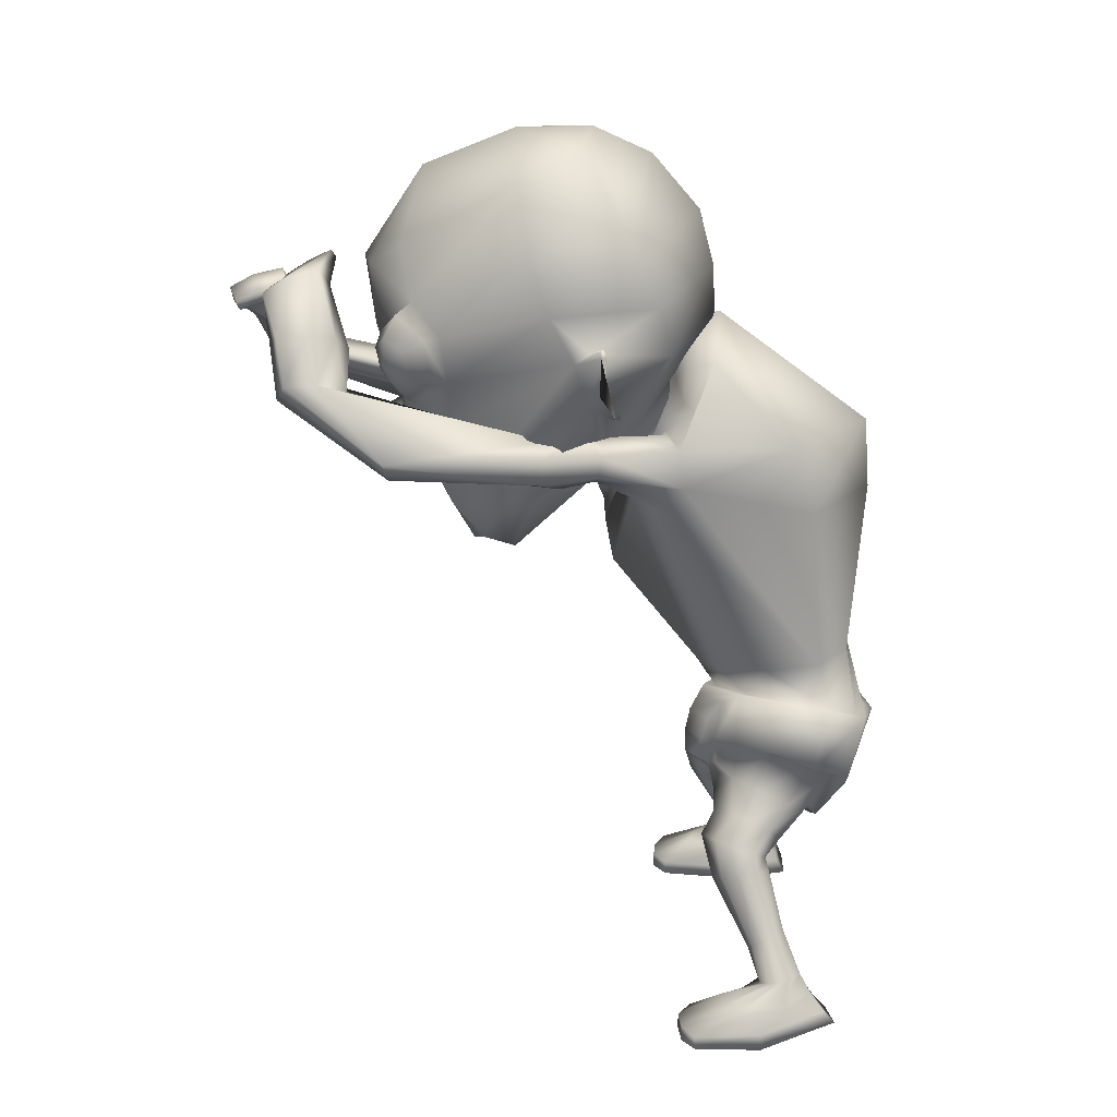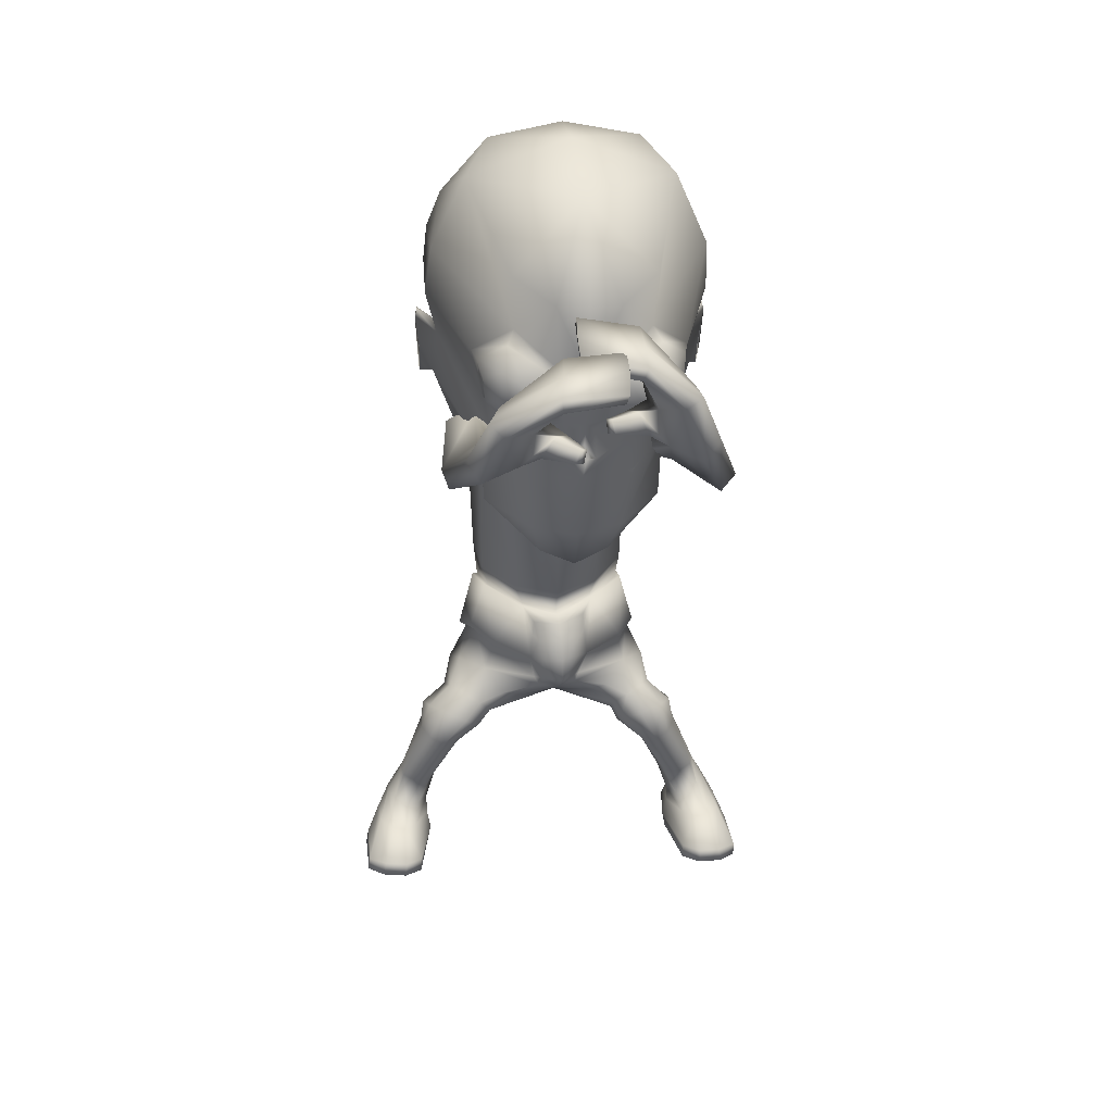
<metadata>
{"format":"obj","ext":"obj","renderer":"f3d","projection":"perspective","resolution":1024,"background":"white","views":[{"elev":19.3,"azim":92.9,"up":"+Y"},{"elev":22.4,"azim":-2.8,"up":"+Y"}]}
</metadata>
<code>
o untitled2:Mesh1.001
v 2.173 9.951 4.814
v 2.107 9.627 4.42
v 2.718 10.82 3.493
v 2.671 11.49 3.682
v 1.497 8.892 5.641
v 1.291 8.296 5.198
v 2.121 9.089 4.861
v 0.5793 3.348 -0.0318
v 1.769 3.914 -0.1246
v 2.127 3.463 0.3504
v 1.775 3.277 0.5329
v 1.11 11.08 7.655
v 1.218 11.11 7.773
v 1.164 11.3 7.676
v 1.092 11.27 7.593
v 2.931 11.76 3.303
v 2.966 11.66 3.275
v 2.946 11.68 3.199
v 2.929 11.8 3.236
v 2.697 12.98 2.699
v 0.5416 13.47 1.84
v 0.5998 14.34 2.586
v 2.511 13.59 2.963
v 0.666 14.75 3.489
v 1.87 14.57 3.659
v 2.88 10.69 3.052
v 2.842 10.72 2.973
v 2.886 11.08 3.217
v 2.905 11.07 3.296
v 2.674 11.66 3.456
v 2.613 10.9 3.21
v 1.878 12.25 6.197
v 1.258 11.73 6.706
v 1.417 11.7 6.734
v 2.005 12.07 6.44
v 1.16 10.9 6.524
v 1.347 10.97 6.6
v 1.642 10.55 6.122
v 1.788 10.68 6.325
v 2.267 11.09 5.635
v 2.26 11.1 5.879
v 2.442 11.83 5.725
v 2.397 11.76 5.977
v 1.786 11.51 6.788
v 2.117 11.72 6.621
v 1.741 11.13 6.718
v 1.929 10.9 6.474
v 2.299 11.15 6.225
v 2.35 11.56 6.298
v 2.133 11.3 6.638
v 2.089 4.703 -0.1756
v 1.666 4.37 -0.7512
v 1.356 5.285 -1.023
v 1.852 5.578 -0.4515
v 0.7608 4.406 1.905
v 0.8907 4.393 1.779
v 1.057 4.764 1.631
v 0.7684 4.794 1.906
v 1.326 5.649 1.041
v 1.179 5.178 1.353
v 1.224 4.723 1.447
v 1.848 4.906 1.111
v 1.691 4.452 -0.4945
v 1.522 3.638 -0.2665
v 0.5637 3.213 -0.2
v 1.793 4.873 1.032
v 1.991 4.927 0.5062
v 2.109 4.976 0.5014
v 1.793 5.723 0.3003
v 1.295 5.647 0.9081
v 1.889 5.752 0.3406
v 1.752 5.585 -0.4697
v 1.975 4.672 -0.08569
v 1.252 5.317 -0.8755
v 0.3902 5.163 -1.05
v 0.3734 5.066 -1.215
v 1.181 4.681 1.271
v 1.156 5.444 1.324
v 1.116 5.131 1.545
v 0.4275 6.546 -0.6792
v 1.244 6.486 -0.6683
v 0.6593 5.523 1.398
v 1.387 6.171 1.398
v 0.6758 6.038 1.739
v 1.846 6.295 0.6568
v 1.818 6.391 -0.1767
v 0.5166 9.017 -0.9559
v 1.838 8.939 -0.03843
v 1.322 9.011 2.835
v 0.6292 7.727 3.135
v 1.809 8.947 2.366
v 1.962 9.344 2.021
v 0.8532 10.22 -0.8458
v 2.034 10.04 0.3683
v 1.199 9.608 2.861
v 0.6316 8.455 3.271
v 0.6891 12.37 8.343
v 0.6535 12.61 7.972
v 0.6736 12.41 7.857
v 0.7045 12.23 8.279
v 1.879 9.939 2.087
v 0.5085 11.85 1.491
v 1.436 11.23 1.574
v 1.095 9.58 2.79
v 0.6351 8.754 3.282
v 1.444 10.07 2.313
v 1.381 10.13 2.314
v 1.733 10.51 1.869
v 0.5121 3.754 -0.8248
v 2.257 4.157 0.2076
v 1.906 4.431 1.133
v 2.263 4.395 0.7432
v 1.08 4.309 1.384
v 1.579 4.076 1.426
v 1.965 3.865 1.427
v 2.255 3.931 1.143
v 2.384 3.89 0.8731
v 2.364 3.715 0.5142
v 0.6545 3.662 0.6641
v 1.703 3.408 0.9682
v 1.271 3.858 1.16
v 1.733 3.668 1.32
v 3.02 0.6541 1.766
v 3.973 0.6216 1.662
v 3.709 0.629 1.894
v 3.318 0.6422 1.956
v 2.442 3.29 0.5826
v 2.061 3.145 0.6807
v 2.781 3.493 0.7714
v 2.596 3.645 1.395
v 2.766 3.586 1.073
v 2.21 3.571 1.621
v 1.862 3.349 1.371
v 1.817 3.169 1.011
v 2.595 3.138 0.5313
v 2.332 2.972 0.5394
v 2.825 3.196 0.7132
v 2.739 3.042 1.288
v 2.861 3.133 1.002
v 2.52 2.95 1.436
v 2.245 2.901 1.251
v 2.189 2.89 0.8985
v 2.937 2.254 0.2902
v 2.667 2.122 0.3219
v 3.147 2.268 0.4354
v 3.225 2.087 0.7921
v 3.25 2.197 0.6152
v 3.002 1.951 0.8461
v 2.758 1.945 0.777
v 2.626 1.992 0.558
v 3.263 1.64 0.0109
v 2.814 1.583 0.09247
v 3.484 1.65 0.1955
v 3.395 1.517 0.5532
v 3.52 1.593 0.4102
v 3.205 1.416 0.6441
v 2.994 1.388 0.6358
v 2.813 1.442 0.4687
v 3.366 1.358 -0.1613
v 2.891 1.272 -0.08063
v 3.716 1.267 0.3544
v 3.537 1.215 1.183
v 3.735 1.238 0.9226
v 3.286 1.236 1.306
v 3.073 1.181 0.9981
v 2.827 1.198 0.5547
v 3.319 0.8765 1.951
v 3.683 0.8611 1.896
v 3.978 0.8511 1.706
v 3.918 0.8792 0.6447
v 3.486 1.09 -0.3809
v 2.826 1.006 -0.247
v 2.745 0.905 0.5765
v 3.026 0.8838 1.773
v 3.939 0.6286 0.6286
v 3.45 0.8722 -0.5606
v 2.811 0.8134 -0.4295
v 2.795 0.6495 0.5623
v 1.911 9.438 3.39
v 1.61 9.491 3.42
v 2.186 9.92 3.304
v 2.152 9.588 3.314
v 1.523 9.888 3.379
v 1.81 10.12 3.336
v 1.572 9.952 3.726
v 2.005 10.24 3.656
v 2.696 9.997 4.128
v 2.603 9.571 4.151
v 2.17 9.388 3.933
v 1.642 9.498 3.759
v 2.268 10.18 4.113
v 1.853 9.949 4.012
v 2.309 10.9 7.178
v 2.652 11.12 7.572
v 2.922 9.72 6.492
v 3.13 10.02 6.554
v 2.709 11.09 8.073
v 2.458 10.83 8.23
v 1.912 9.563 4.154
v 2.381 9.513 4.479
v 2.022 10.85 7.618
v 1.943 10.9 7.286
v 0.698 4.097 1.515
v 0.6621 3.866 1.076
v 2.032 11.7 7.36
v 2.346 11.82 7.753
v 2.427 11.78 8.204
v 1.705 11.44 7.203
v 2.169 11.65 8.354
v 1.858 11.4 7.574
v 1.552 12.68 7.669
v 1.587 12.55 8.144
v 1.611 12.3 8.532
v 1.55 12.2 7.902
v 1.473 12.41 7.506
v 1.539 12.11 8.466
v 1.731 10.99 7.535
v 1.513 10.93 7.298
v 1.565 11.33 7.454
v 1.423 11.3 7.286
v 0.6462 12.67 7.518
v 0.6553 12.79 7.594
v 1.133 9.591 3.096
v 0.6427 9.143 3.448
v 1.181 9.79 2.581
v 0.5088 11.73 2.096
v 1.221 11.1 1.988
v 0.5211 11.27 2.285
v 0.9474 10.86 2.154
v 1.373 10.57 2.034
v 0.5769 9.767 2.373
v 1.297 10.19 2.735
v 0.5464 10.98 2.125
v 0.5114 11.77 1.571
v 2.431 11.58 2.233
v 0.7282 8.113 4.793
v 1.231 8.133 4.691
v 1.494 9.786 3.238
v 0.5195 12.59 1.608
v 2.712 12.37 2.419
v 0.7694 8.12 5.388
v 0.8804 11.68 6.883
v 0.8601 10.88 6.638
v 2.855 13.04 4.343
v 2.9 12.25 4.049
v 1.372 12.76 6.898
v 0.8979 12.78 7.026
v 2.353 14.15 4.525
v 0.7482 14.74 4.66
v 1.938 13.1 6.361
v 2.031 9.035 4.39
v 0.8459 14.17 6.105
v 0.7976 8.762 5.767
v 2.083 10.31 5.566
v 1.608 9.958 6.127
v 1.033 10.24 6.366
v 0.9579 10.3 6.547
v 0.8669 10.35 6.76
v 0.8357 9.9 6.322
v 0.8491 10.51 6.499
v 0.748 5.154 1.829
v 0.7127 5.408 1.695
v 1.01 4.191 1.489
v 0.6858 5.572 1.613
v 0.962 4.342 1.581
v 1.012 10.73 6.483
v 0.8551 10.71 6.576
v -0.6979 9.969 4.996
v -1.34 11.52 3.948
v -1.418 10.84 3.757
v -0.6861 9.643 4.591
v 0.08626 8.897 5.726
v -0.6404 9.105 5.029
v 0.2265 8.302 5.261
v -0.8098 3.355 0.7016
v -1.217 3.619 0.6135
v -0.8569 4.024 0.1194
v 0.7196 10.92 8.485
v 0.7637 11.12 8.457
v 0.6771 11.14 8.527
v 0.5907 10.96 8.584
v -1.648 11.79 3.605
v -1.655 11.82 3.538
v -1.679 11.7 3.502
v -1.688 11.69 3.581
v -1.479 13.01 2.993
v -1.25 13.61 3.227
v -0.5044 14.58 3.826
v -1.64 10.72 3.342
v -1.629 11.09 3.588
v -1.622 11.11 3.506
v -1.613 10.74 3.258
v -1.373 11.68 3.725
v -1.353 10.92 3.461
v -0.1962 12.26 6.339
v -0.2919 12.08 6.596
v 0.3279 11.71 6.808
v 0.4821 11.74 6.759
v 0.3719 10.97 6.664
v 0.5469 10.9 6.565
v -0.1048 10.69 6.45
v 0.01095 10.56 6.23
v -0.6321 11.12 6.071
v -0.6731 11.1 5.83
v -0.7467 11.78 6.19
v -0.8262 11.84 5.947
v -0.3805 11.73 6.79
v -0.03162 11.52 6.91
v 0.000396 11.14 6.834
v -0.2223 10.91 6.618
v -0.6212 11.17 6.42
v -0.6579 11.57 6.501
v -0.3978 11.31 6.808
v -1.065 4.83 0.1893
v -0.8027 5.68 -0.09835
v -0.5266 5.355 -0.7915
v -0.8427 4.49 -0.4831
v 0.4119 4.745 1.717
v 0.5925 4.39 1.82
v 0.08427 5.567 1.217
v -0.4733 4.903 1.394
v 0.1959 4.682 1.571
v 0.2487 5.112 1.473
v -0.8044 4.568 -0.2297
v -0.6026 3.696 -0.06968
v -0.4502 4.872 1.299
v -0.8713 5.043 0.8659
v -0.7699 4.985 0.8329
v -0.5278 5.751 0.6199
v -0.5969 5.789 0.6903
v 0.07624 5.571 1.077
v -0.7193 5.662 -0.1469
v -0.943 4.784 0.2417
v -0.3904 5.36 -0.6792
v 0.1802 4.637 1.382
v 0.348 5.088 1.649
v 0.2718 5.358 1.445
v -0.3416 6.466 -0.5128
v -0.07491 6.121 1.545
v -0.6431 6.259 0.9254
v -0.7834 6.371 0.08768
v -0.8933 8.941 0.08034
v -0.1212 9.078 2.931
v -0.6719 9.014 2.518
v -0.8473 9.416 2.163
v -1.006 10.05 0.4206
v 0.02297 9.657 2.91
v 1.312 12.09 9.007
v 1.272 11.95 8.961
v 1.295 12.09 8.51
v 1.343 12.3 8.612
v -0.7216 10.01 2.2
v -0.4177 11.19 1.637
v 0.1189 9.603 2.831
v -0.1913 10.14 2.361
v -0.2434 10.08 2.368
v -0.5862 10.54 1.933
v -1.25 4.334 0.5643
v -1.08 4.513 1.096
v -0.6154 4.43 1.378
v 0.2671 4.285 1.468
v -1.058 4.008 1.442
v -0.7107 3.855 1.63
v -0.2728 4.03 1.571
v -1.258 4.023 1.217
v -1.369 3.894 0.8548
v -0.6152 3.423 1.1
v -0.5304 3.639 1.457
v -0.02942 3.814 1.241
v -1.848 0.746 2.189
v -2.123 0.7641 2.411
v -2.518 0.7891 2.393
v -2.806 0.8068 2.191
v -1.142 3.28 0.8964
v -1.514 3.485 0.907
v -1.752 3.704 1.187
v -1.637 3.763 1.48
v -1.383 3.76 1.751
v -0.9755 3.607 1.867
v -0.7489 3.371 1.523
v -0.8203 3.233 1.153
v -1.331 3.123 0.8515
v -1.599 3.29 0.8766
v -1.797 3.344 1.087
v -1.788 3.274 1.373
v -1.629 3.189 1.645
v -1.389 3.103 1.765
v -1.146 3.054 1.544
v -1.143 3.043 1.188
v -1.646 2.255 0.6912
v -1.922 2.378 0.6903
v -2.112 2.388 0.8595
v -2.191 2.318 1.052
v -2.142 2.212 1.226
v -1.909 2.084 1.254
v -1.675 2.084 1.156
v -1.572 2.131 0.9225
v -1.805 1.702 0.4738
v -2.26 1.748 0.4576
v -2.45 1.759 0.6725
v -2.459 1.703 0.8913
v -2.317 1.632 1.018
v -2.112 1.538 1.084
v -1.9 1.514 1.048
v -1.744 1.569 0.8569
v -1.9 1.368 0.3097
v -2.379 1.449 0.3006
v -2.636 1.413 0.8566
v -2.589 1.394 1.423
v -2.368 1.355 1.66
v -2.107 1.348 1.753
v -1.931 1.274 1.425
v -1.736 1.283 0.9562
v -2.47 1.018 2.388
v -2.102 0.9974 2.403
v -2.784 1.036 2.233
v -2.57 1.093 0.1551
v -2.833 1.057 1.181
v -1.888 1.036 0.1454
v -1.674 0.9787 0.9723
v -1.832 0.9753 2.193
v -2.58 0.8264 0.03377
v -2.879 0.8086 1.175
v -1.924 0.7877 0.01106
v -1.747 0.7273 0.9719
v -0.3442 9.524 3.519
v -0.6444 9.536 3.534
v -0.8794 9.737 3.477
v -0.8487 10.07 3.46
v -0.4145 10.19 3.445
v -0.1888 9.898 3.454
v -0.5667 10.35 3.777
v -0.1929 9.983 3.803
v -1.198 9.773 4.398
v -1.217 10.2 4.409
v -0.3447 9.552 3.86
v -0.8449 9.539 4.095
v -0.7594 10.33 4.253
v -0.7774 11.13 8.105
v -0.3789 10.94 7.794
v -0.4143 10.03 4.068
v -1.188 9.852 6.573
v -0.7395 10.73 8.739
v -0.9355 11.04 8.577
v -1.293 10.18 6.6
v -0.529 9.663 4.266
v -0.04038 10.88 7.932
v -0.1891 10.79 8.23
v -0.9508 9.686 4.675
v -0.4599 11.77 8.452
v -0.07885 11.65 8.096
v -0.6142 11.68 8.879
v 0.2628 11.37 7.977
v 0.02939 11.31 8.301
v -0.3997 11.5 9.048
v 0.4188 12.34 8.886
v 0.4324 12.45 8.418
v 0.3744 12.12 9.279
v 0.4707 12.19 8.277
v 0.3627 12.01 8.709
v 0.4017 11.92 9.228
v 0.3794 10.87 8.029
v 0.1217 10.92 8.225
v 0.3356 11.23 8.234
v 0.5096 11.21 8.096
v 1.319 12.47 8.226
v 1.311 12.34 8.156
v 0.1155 9.604 3.147
v 0.01489 9.785 2.625
v -0.1747 11.07 2.034
v 0.1177 10.83 2.18
v -0.2351 10.57 2.068
v -0.0953 10.2 2.801
v -1.303 11.6 2.484
v 0.2181 8.139 4.752
v -0.2247 9.799 3.329
v -1.543 12.4 2.715
v -1.406 13.06 4.642
v -1.506 12.27 4.353
v 0.4098 12.76 6.965
v -0.867 14.17 4.751
v -0.2187 13.11 6.511
v -0.6143 9.053 4.548
v -0.505 10.33 5.734
v 0.04254 9.967 6.228
v 0.6476 10.24 6.391
v 0.7469 10.3 6.561
v 0.3568 4.156 1.545
v 0.4539 4.329 1.641
v 0.6866 10.73 6.504
f 1 2 3 4
f 5 6 7 1
f 8 9 10 11
f 12 13 14 15
f 16 17 18 19
f 20 21 22 23
f 23 22 24 25
f 26 27 28 29
f 30 4 16 19
f 3 31 27 26
f 18 17 29 28
f 32 33 34 35
f 33 36 37 34
f 36 38 39 37
f 38 40 41 39
f 40 42 43 41
f 42 32 35 43
f 35 34 44 45
f 34 37 46 44
f 37 39 47 46
f 39 41 48 47
f 41 43 49 48
f 43 35 45 49
f 50 45 44 46
f 50 46 47 48
f 50 48 49 45
f 51 52 53 54
f 55 56 57 58
f 59 60 61 62
f 63 9 64 52
f 9 8 65 64
f 66 67 68 62
f 69 70 59 71
f 72 69 71 54
f 67 73 51 68
f 73 63 52 51
f 74 72 54 53
f 75 74 53 76
f 77 66 62 61
f 60 59 78 79
f 61 60 79 57
f 74 75 80 81
f 82 70 83 84
f 70 69 85 83
f 72 74 81 86
f 81 80 87 88
f 84 83 89 90
f 83 85 91 89
f 86 81 88 92
f 88 87 93 94
f 90 89 95 96
f 97 98 99 100
f 92 88 94 101
f 94 93 102 103
f 96 95 104 105
f 95 106 107 104
f 101 94 103 108
f 109 52 64 65
f 63 73 110 9
f 67 66 111 112
f 66 77 113 111
f 111 114 115 116
f 112 111 116 117
f 9 110 118 10
f 119 8 11 120
f 114 121 122 115
f 123 124 125 126
f 11 10 127 128
f 10 118 129 127
f 117 116 130 131
f 116 115 132 130
f 115 122 133 132
f 120 11 128 134
f 128 127 135 136
f 127 129 137 135
f 131 130 138 139
f 130 132 140 138
f 132 133 141 140
f 134 128 136 142
f 136 135 143 144
f 135 137 145 143
f 139 138 146 147
f 138 140 148 146
f 140 141 149 148
f 142 136 144 150
f 144 143 151 152
f 143 145 153 151
f 147 146 154 155
f 146 148 156 154
f 148 149 157 156
f 150 144 152 158
f 152 151 159 160
f 151 153 161 159
f 155 154 162 163
f 154 156 164 162
f 156 157 165 164
f 158 152 160 166
f 162 164 167 168
f 163 162 168 169
f 159 161 170 171
f 160 159 171 172
f 166 160 172 173
f 164 165 174 167
f 171 170 175 176
f 172 171 176 177
f 173 172 177 178
f 167 174 123 126
f 168 167 126 125
f 169 168 125 124
f 177 176 175 178
f 89 91 179 180
f 92 101 181 182
f 106 95 183 184
f 95 89 180 183
f 184 183 185 186
f 182 181 187 188
f 180 179 189 190
f 183 180 190 185
f 191 192 193 194
f 195 196 197 198
f 199 200 201 202
f 192 199 202 193
f 203 204 119 121
f 122 121 119 120
f 133 122 120 134
f 141 133 134 142
f 149 141 142 150
f 157 149 150 158
f 165 157 158 166
f 174 165 166 173
f 123 174 173 178
f 178 175 124 123
f 170 169 124 175
f 161 163 169 170
f 153 155 163 161
f 145 147 155 153
f 137 139 147 145
f 129 131 139 137
f 118 117 131 129
f 110 112 117 118
f 73 67 112 110
f 85 69 72 86
f 91 85 86 92
f 179 91 92 182
f 189 179 182 188
f 201 200 195 198
f 196 191 194 197
f 181 184 186 187
f 101 106 184 181
f 107 106 101 108
f 186 185 192 191
f 187 186 191 196
f 188 187 196 195
f 200 189 188 195
f 190 189 200 199
f 185 190 199 192
f 194 193 205 206
f 197 194 206 207
f 193 202 208 205
f 201 198 209 210
f 198 197 207 209
f 206 205 211 212
f 207 206 212 213
f 208 210 214 215
f 205 208 215 211
f 210 209 216 214
f 209 207 213 216
f 202 201 217 218
f 201 210 219 217
f 210 208 220 219
f 208 202 218 220
f 218 217 13 12
f 217 219 14 13
f 219 220 15 14
f 220 218 12 15
f 211 215 221 222
f 212 211 222 98
f 213 212 98 97
f 216 213 97 100
f 214 216 100 99
f 215 214 99 221
f 99 98 222 221
f 105 104 223 224
f 225 223 104 107
f 103 102 226 227
f 227 226 228 229
f 229 225 230 227
f 225 107 108 230
f 230 108 103 227
f 229 228 231 225
f 232 233 234 235
f 236 224 223 237
f 238 232 235 31 3
f 235 234 239 240
f 236 237 6 241
f 242 243 36 33
f 244 245 20 23
f 242 33 246 247
f 248 244 23 25
f 249 248 25 24
f 240 239 21 20
f 245 4 30 240 20
f 32 244 248 250
f 42 245 244 32
f 40 4 245 42
f 251 238 3 2
f 246 33 32 250
f 246 250 252 247
f 252 250 248 249
f 6 5 253 241
f 6 237 251 7
f 223 238 251 237
f 225 232 238 223
f 225 231 233 232
f 30 31 235 240
f 4 3 17 16
f 31 30 19 18
f 31 18 28 27
f 17 3 26 29
f 254 40 38 255
f 4 40 254 1
f 256 257 258 259
f 260 258 257 256
f 255 259 253 5
f 254 255 5 1
f 7 251 2 1
f 38 256 259 255
f 261 79 78 262
f 62 68 71 59
f 54 71 68 51
f 52 109 76 53
f 58 57 79 261
f 111 113 263 114
f 70 82 264 59
f 263 113 265 203
f 113 77 61 265
f 59 264 262 78
f 203 265 56 55
f 265 61 57 56
f 263 203 121 114
f 36 266 256 38
f 243 267 266 36
f 256 266 267 260
f 268 269 270 271
f 272 268 273 274
f 8 275 276 277
f 278 279 280 281
f 282 283 284 285
f 286 287 22 21
f 287 288 24 22
f 289 290 291 292
f 293 283 282 269
f 270 289 292 294
f 284 291 290 285
f 295 296 297 298
f 298 297 299 300
f 300 299 301 302
f 302 301 303 304
f 304 303 305 306
f 306 305 296 295
f 296 307 308 297
f 297 308 309 299
f 299 309 310 301
f 301 310 311 303
f 303 311 312 305
f 305 312 307 296
f 313 309 308 307
f 313 311 310 309
f 313 307 312 311
f 314 315 316 317
f 55 58 318 319
f 320 321 322 323
f 324 317 325 277
f 277 325 65 8
f 326 321 327 328
f 329 330 320 331
f 332 315 330 329
f 328 327 314 333
f 333 314 317 324
f 334 316 315 332
f 75 76 316 334
f 335 322 321 326
f 323 336 337 320
f 322 318 336 323
f 334 338 80 75
f 82 84 339 331
f 331 339 340 329
f 332 341 338 334
f 338 342 87 80
f 84 90 343 339
f 339 343 344 340
f 341 345 342 338
f 342 346 93 87
f 90 96 347 343
f 348 349 350 351
f 345 352 346 342
f 346 353 102 93
f 96 105 354 347
f 347 354 355 356
f 352 357 353 346
f 109 65 325 317
f 324 277 358 333
f 328 359 360 326
f 326 360 361 335
f 360 362 363 364
f 359 365 362 360
f 277 276 366 358
f 119 367 275 8
f 364 363 368 369
f 370 371 372 373
f 275 374 375 276
f 276 375 376 366
f 365 377 378 362
f 362 378 379 363
f 363 379 380 368
f 367 381 374 275
f 374 382 383 375
f 375 383 384 376
f 377 385 386 378
f 378 386 387 379
f 379 387 388 380
f 381 389 382 374
f 382 390 391 383
f 383 391 392 384
f 385 393 394 386
f 386 394 395 387
f 387 395 396 388
f 389 397 390 382
f 390 398 399 391
f 391 399 400 392
f 393 401 402 394
f 394 402 403 395
f 395 403 404 396
f 397 405 398 390
f 398 406 407 399
f 399 407 408 400
f 401 409 410 402
f 402 410 411 403
f 403 411 412 404
f 405 413 406 398
f 410 414 415 411
f 409 416 414 410
f 407 417 418 408
f 406 419 417 407
f 413 420 419 406
f 411 415 421 412
f 417 422 423 418
f 419 424 422 417
f 420 425 424 419
f 415 371 370 421
f 414 372 371 415
f 416 373 372 414
f 424 425 423 422
f 343 426 427 344
f 345 428 429 352
f 356 430 431 347
f 347 431 426 343
f 430 432 433 431
f 428 434 435 429
f 426 436 437 427
f 431 433 436 426
f 438 439 440 441
f 442 443 444 445
f 446 447 448 449
f 441 440 447 446
f 203 369 119 204
f 368 367 119 369
f 380 381 367 368
f 388 389 381 380
f 396 397 389 388
f 404 405 397 396
f 412 413 405 404
f 421 420 413 412
f 370 425 420 421
f 425 370 373 423
f 418 423 373 416
f 408 418 416 409
f 400 408 409 401
f 392 400 401 393
f 384 392 393 385
f 376 384 385 377
f 366 376 377 365
f 358 366 365 359
f 333 358 359 328
f 340 341 332 329
f 344 345 341 340
f 427 428 345 344
f 437 434 428 427
f 448 443 442 449
f 445 444 439 438
f 429 435 432 430
f 352 429 430 356
f 355 357 352 356
f 432 438 441 433
f 435 445 438 432
f 434 442 445 435
f 449 442 434 437
f 436 446 449 437
f 433 441 446 436
f 439 450 451 440
f 444 452 450 439
f 440 451 453 447
f 448 454 455 443
f 443 455 452 444
f 450 456 457 451
f 452 458 456 450
f 453 459 460 454
f 451 457 459 453
f 454 460 461 455
f 455 461 458 452
f 447 462 463 448
f 448 463 464 454
f 454 464 465 453
f 453 465 462 447
f 462 278 281 463
f 463 281 280 464
f 464 280 279 465
f 465 279 278 462
f 457 466 467 459
f 456 351 466 457
f 458 348 351 456
f 461 349 348 458
f 460 350 349 461
f 459 467 350 460
f 350 467 466 351
f 105 224 468 354
f 469 355 354 468
f 353 470 226 102
f 470 471 228 226
f 471 470 472 469
f 469 472 357 355
f 472 470 353 357
f 471 469 231 228
f 473 474 234 233
f 236 475 468 224
f 476 270 294 474 473
f 474 477 239 234
f 236 241 274 475
f 242 298 300 243
f 478 287 286 479
f 242 247 480 298
f 481 288 287 478
f 249 24 288 481
f 477 286 21 239
f 479 286 477 293 269
f 295 482 481 478
f 306 295 478 479
f 304 306 479 269
f 483 271 270 476
f 480 482 295 298
f 480 247 252 482
f 252 249 481 482
f 274 241 253 272
f 274 273 483 475
f 468 475 483 476
f 469 468 476 473
f 469 473 233 231
f 293 477 474 294
f 269 282 285 270
f 294 284 283 293
f 294 292 291 284
f 285 290 289 270
f 484 485 302 304
f 269 268 484 304
f 486 259 258 487
f 260 486 487 258
f 485 272 253 259
f 484 268 272 485
f 273 268 271 483
f 302 485 259 486
f 261 262 337 336
f 321 320 330 327
f 315 314 327 330
f 317 316 76 109
f 58 261 336 318
f 360 364 488 361
f 331 320 264 82
f 488 203 489 361
f 361 489 322 335
f 320 337 262 264
f 203 55 319 489
f 489 319 318 322
f 488 364 369 203
f 300 302 486 490
f 243 300 490 267
f 486 260 267 490

</code>
